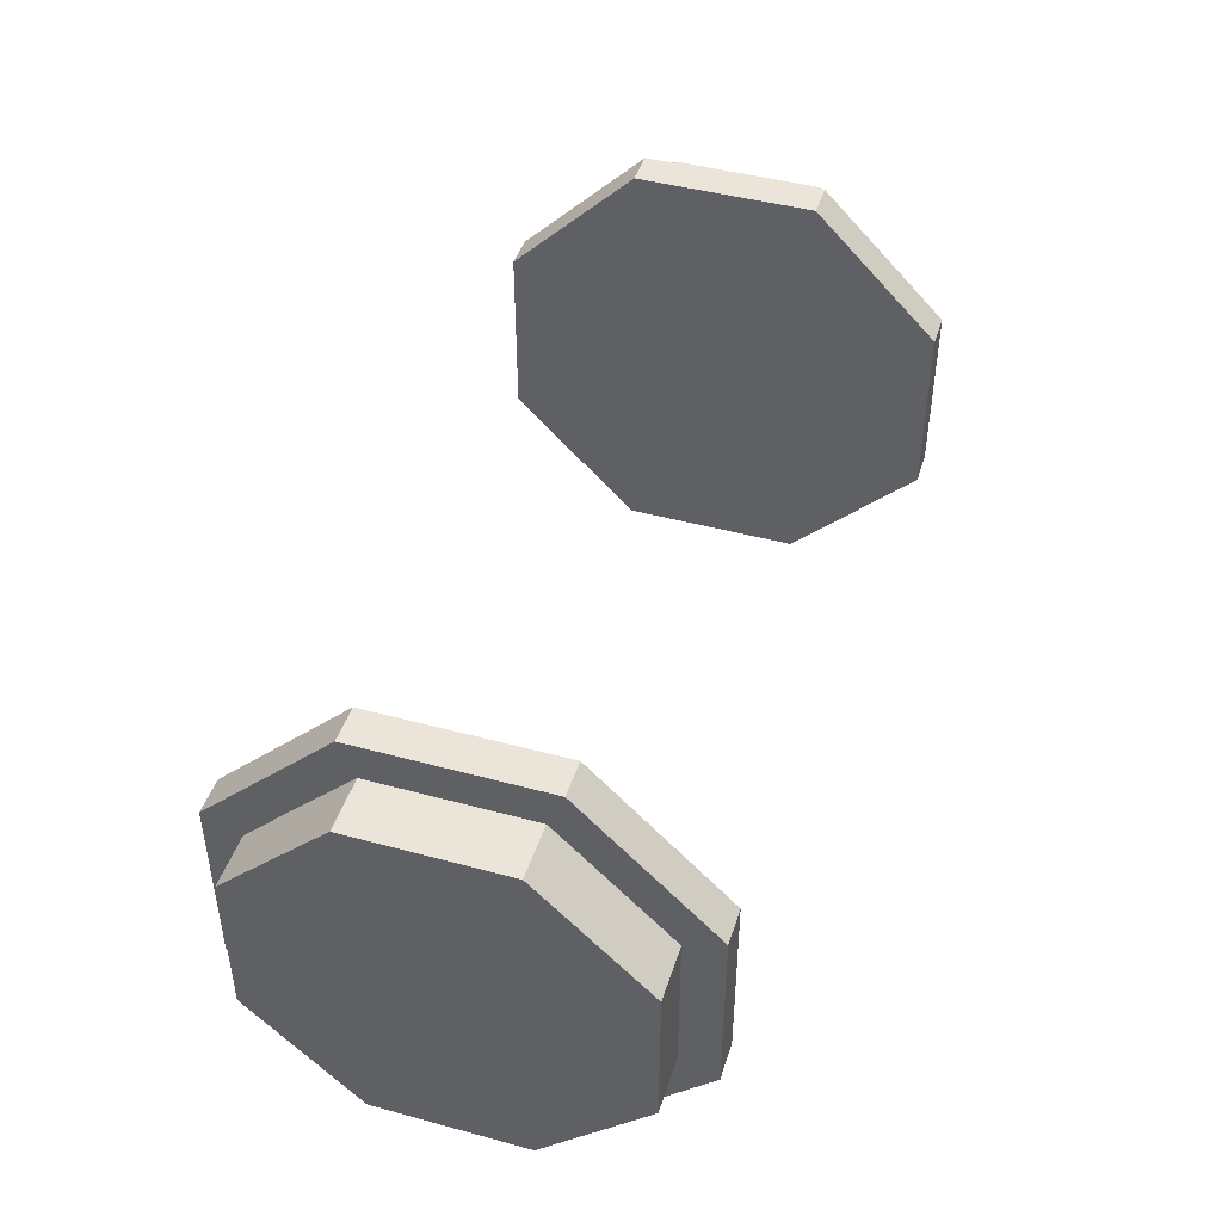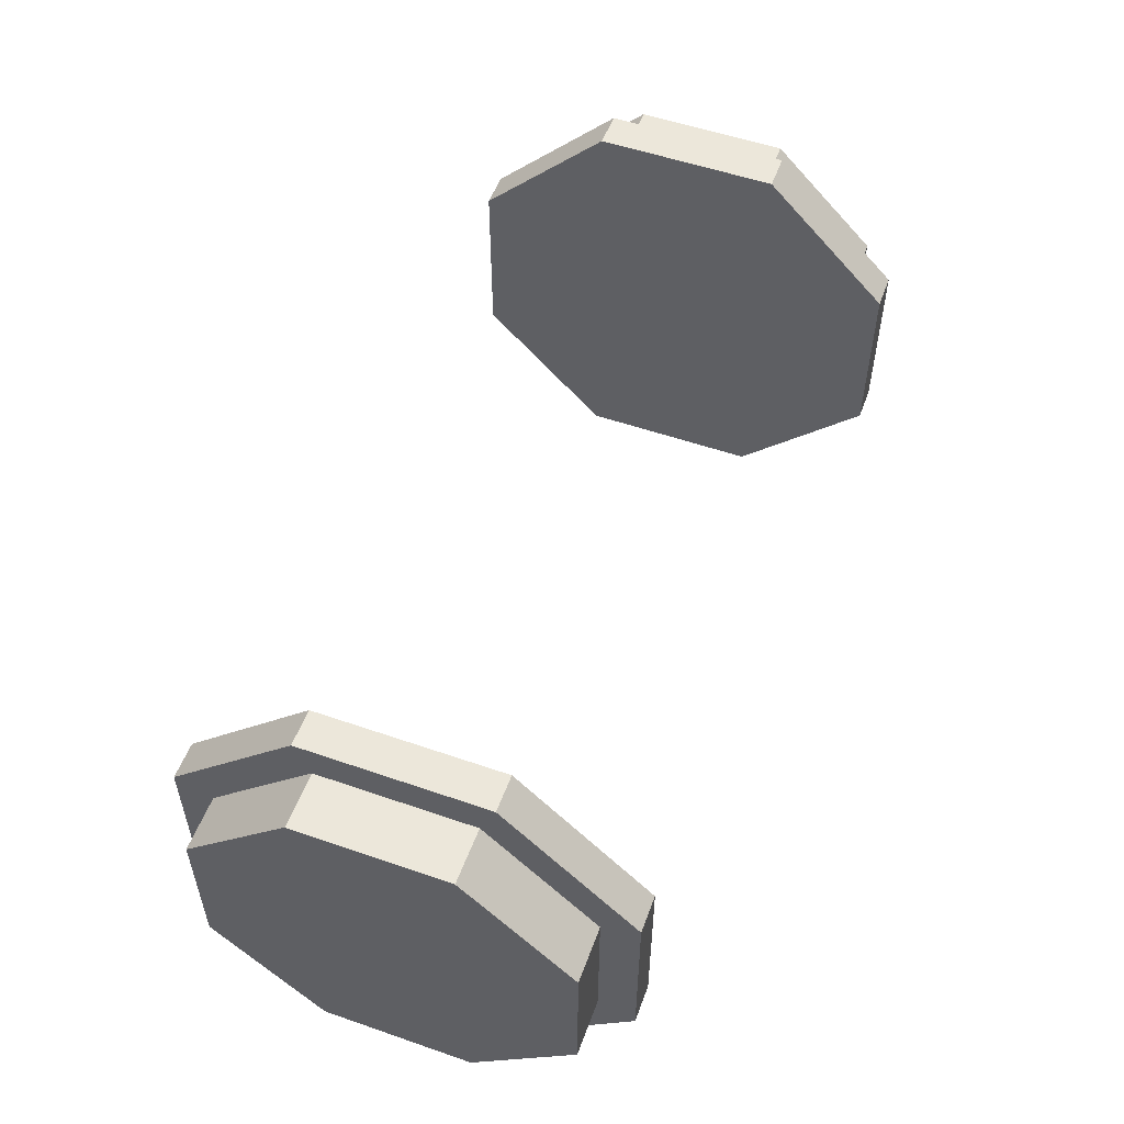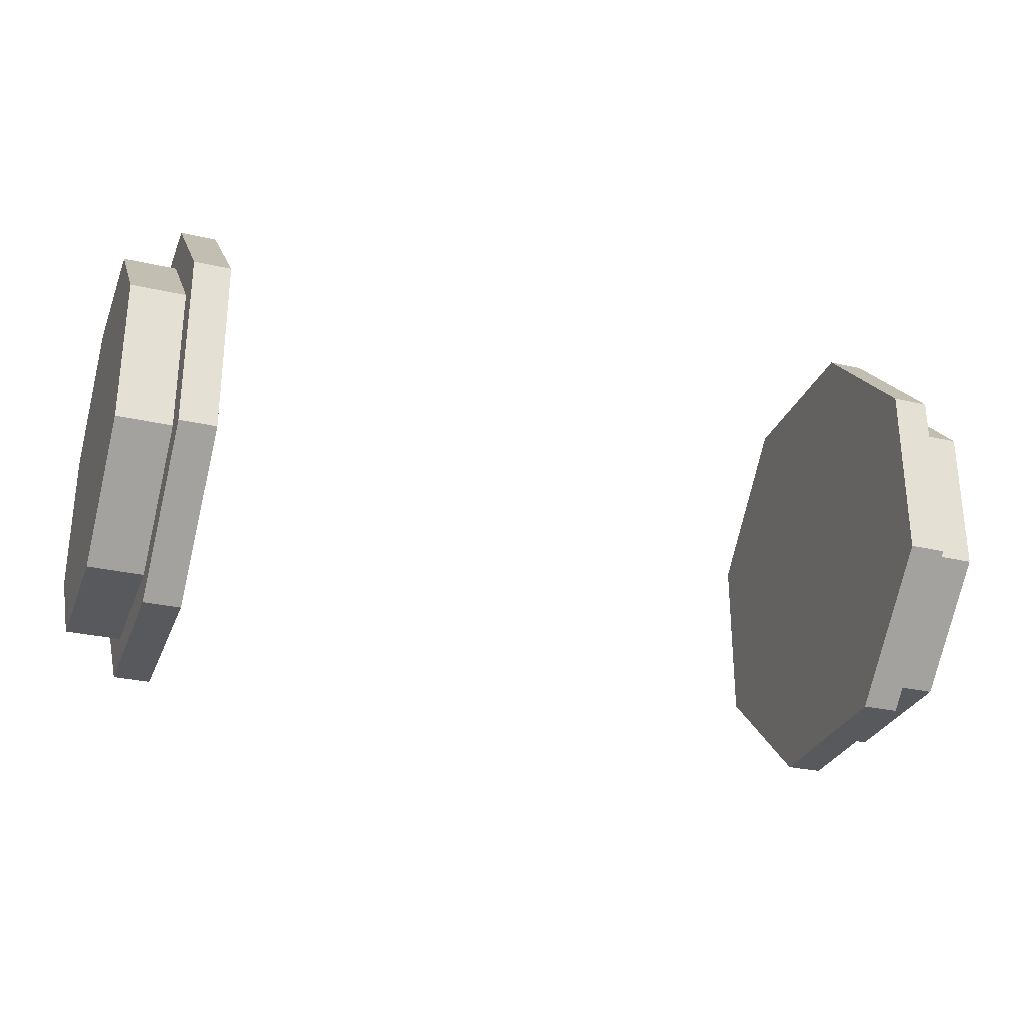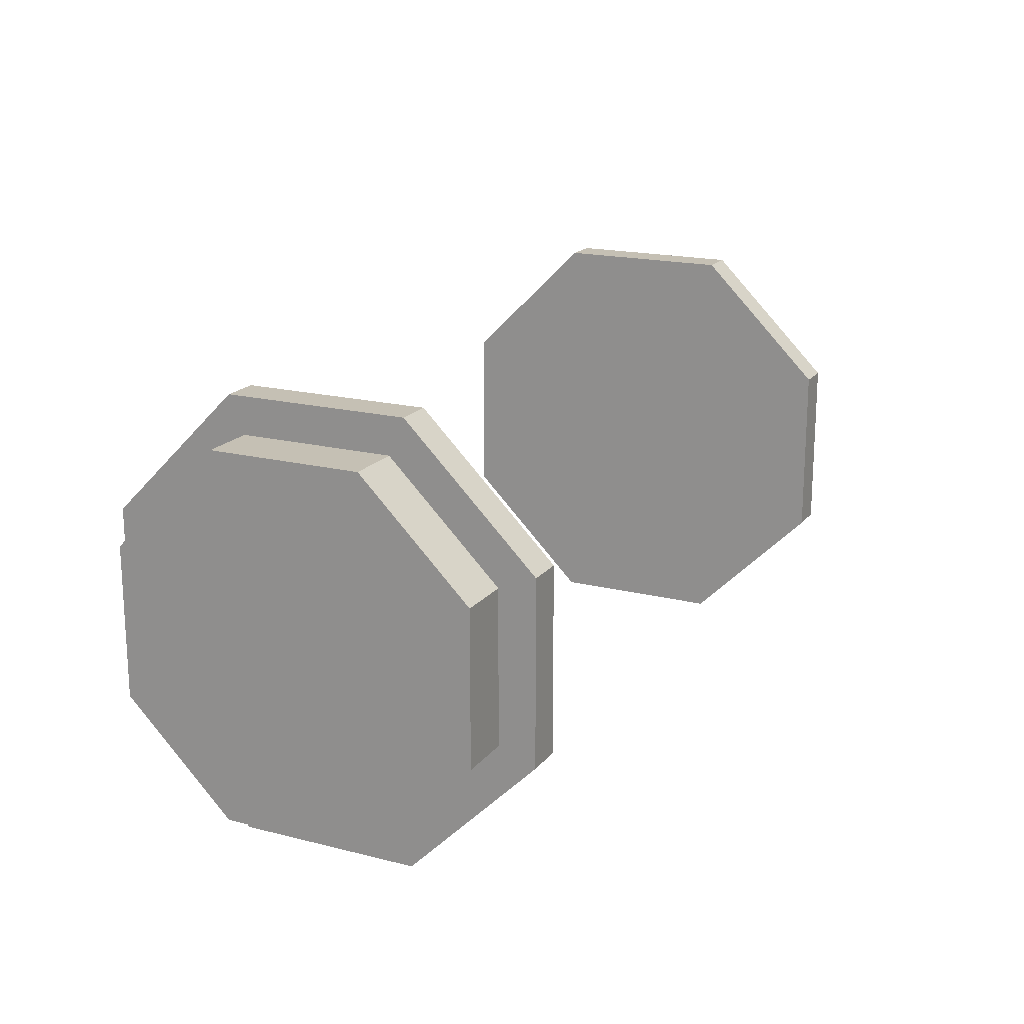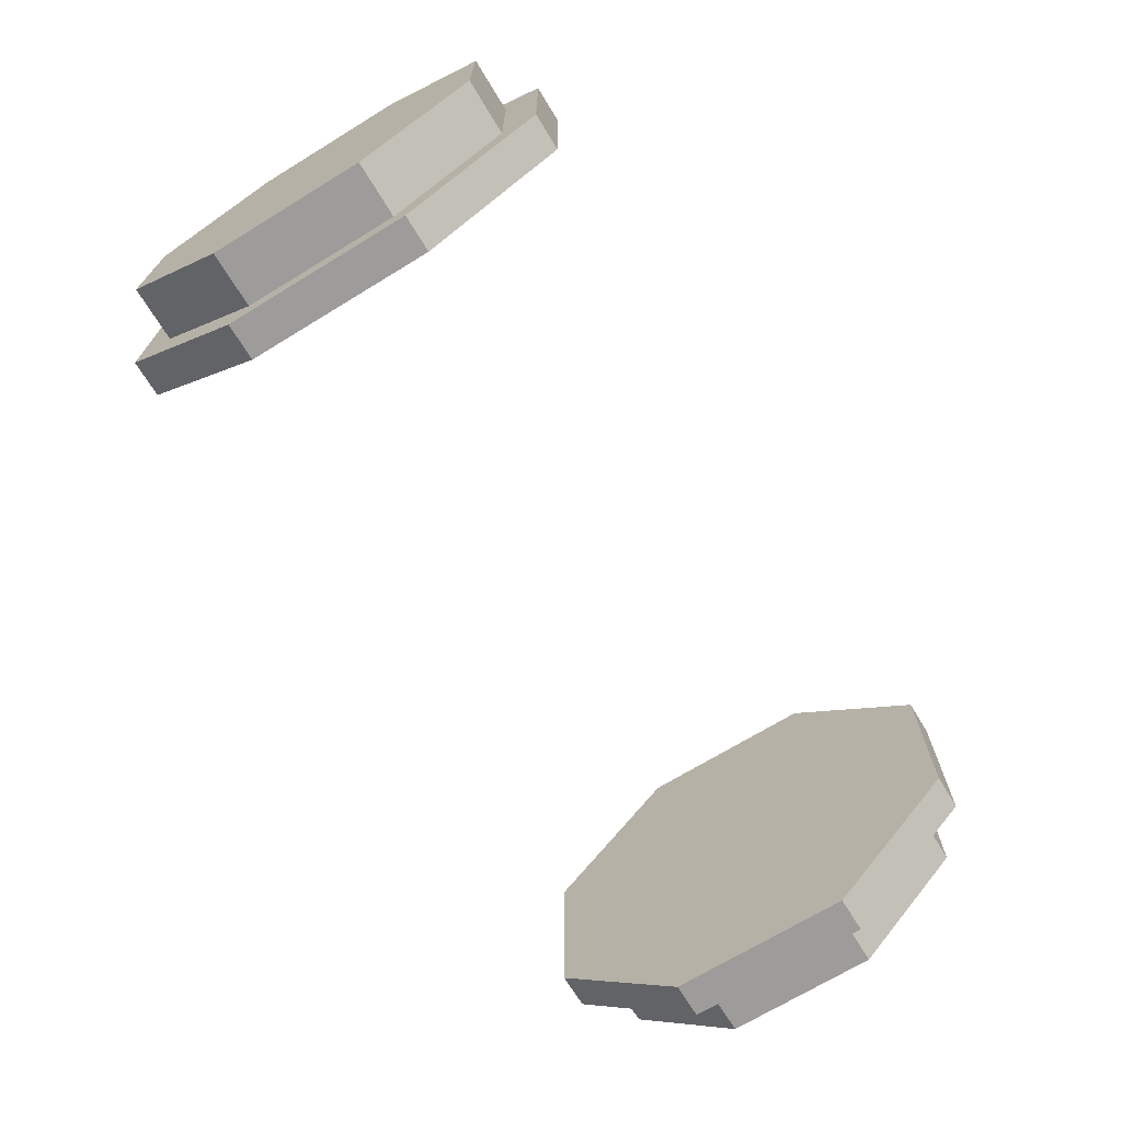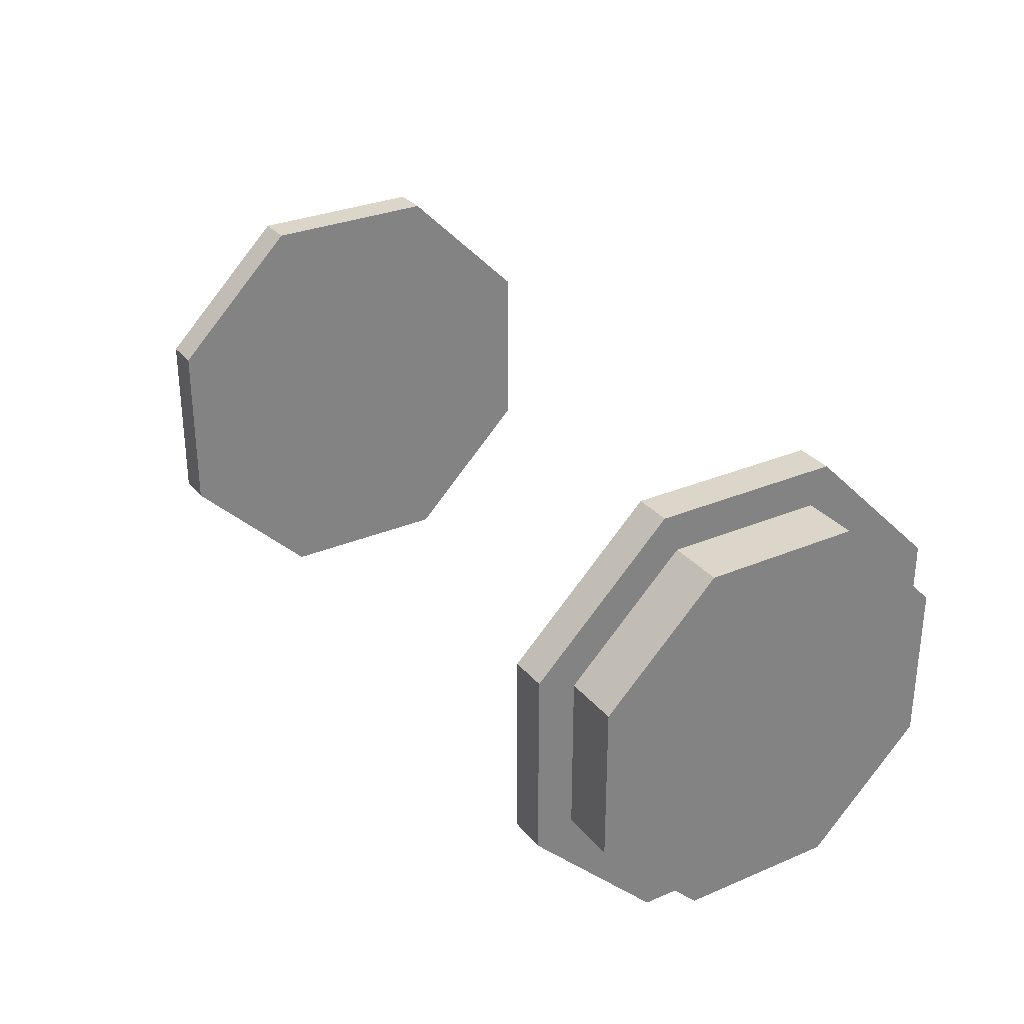
<metadata>
{"format":"obj","ext":"obj","renderer":"f3d","projection":"perspective","resolution":1024,"background":"white","views":[{"elev":45.1,"azim":-72.6,"up":"+Y"},{"elev":54.1,"azim":-69.8,"up":"+Z"},{"elev":-29.3,"azim":-18.8,"up":"+Z"},{"elev":18.3,"azim":-64.0,"up":"+Y"},{"elev":-70.2,"azim":-58.6,"up":"+Y"},{"elev":30.1,"azim":-121.6,"up":"+Y"}]}
</metadata>
<code>
o Cube.038_Cube.045_0
v 1.375 0.625 0
v 1.562 0.625 0.2589
v 1.562 0.625 0
v 1.375 0.75 0
v 1.25 0.75 0.3107
v 1.375 0.75 0.3107
v 1.375 0.625 0.2589
v 1.25 -1.11e-16 0
v 1.25 0.75 0
v 1.375 0.625 -0.2589
v 1.375 0.75 -0.3107
v 1.25 0.75 -0.3107
v 1.375 0.2589 0.625
v 1.562 0.4419 0.4419
v 1.375 0.4419 0.4419
v 1.25 0.5303 0.5303
v 1.375 0.3107 0.75
v 1.375 0.5303 0.5303
v 1.25 0.3107 0.75
v 1.375 -0.2589 0.625
v 1.562 -1.11e-16 0.625
v 1.375 -1.11e-16 0.625
v 1.25 -1.11e-16 0.75
v 1.375 -0.3107 0.75
v 1.375 -1.11e-16 0.75
v 1.25 -0.3107 0.75
v 1.375 -0.625 0.2589
v 1.562 -0.4419 0.4419
v 1.375 -0.4419 0.4419
v 1.25 -0.5303 0.5303
v 1.375 -0.75 0.3107
v 1.375 -0.5303 0.5303
v 1.25 -0.75 0.3107
v 1.375 -0.625 -0.2589
v 1.562 -0.625 0
v 1.375 -0.625 0
v 1.25 -0.75 0
v 1.375 -0.75 -0.3107
v 1.375 -0.75 0
v 1.25 -0.75 -0.3107
v 1.375 -0.2589 -0.625
v 1.562 -0.4419 -0.4419
v 1.375 -0.4419 -0.4419
v 1.25 -0.5303 -0.5303
v 1.375 -0.3107 -0.75
v 1.375 -0.5303 -0.5303
v 1.25 -0.3107 -0.75
v 1.562 -0.625 -0.2589
v 1.375 0.2589 -0.625
v 1.562 -1.11e-16 -0.625
v 1.375 -1.11e-16 -0.625
v 1.25 -1.11e-16 -0.75
v 1.375 0.3107 -0.75
v 1.375 -1.11e-16 -0.75
v 1.25 0.3107 -0.75
v 1.562 0.233 0.233
v 1.562 0.5625 0.233
v 1.562 0.3977 0.3977
v 1.562 0.4419 -0.4419
v 1.375 0.4419 -0.4419
v 1.375 0.5303 -0.5303
v 1.25 0.5303 -0.5303
v 1.562 0.233 0.5625
v 1.562 -0.233 0.5625
v 1.562 -1.11e-16 0.5625
v 1.562 -0.5625 -0.233
v 1.562 -0.5625 0
v 1.562 -0.5625 0.233
v 1.562 -0.233 -0.5625
v 1.562 -0.3977 -0.3977
v 1.562 0.5625 -0.233
v 1.562 0.3977 -0.3977
v 1.562 0.233 -0.5625
v 1.562 0.5625 0
v 1.562 -0.3977 0.3977
v 1.562 -1.11e-16 -0.5625
v -1.375 0.625 0
v -1.562 0.625 0.2589
v -1.375 0.625 0.2589
v -1.375 0.75 0
v -1.25 0.75 0.3107
v -1.25 0.75 0
v -1.375 0.75 0.3107
v -1.25 -1.11e-16 0
v -1.375 0.625 -0.2589
v -1.562 0.625 0
v -1.375 0.75 -0.3107
v -1.25 0.75 -0.3107
v -1.562 0.4419 0.4419
v -1.375 0.2589 0.625
v -1.375 0.4419 0.4419
v -1.375 0.3107 0.75
v -1.25 0.5303 0.5303
v -1.375 0.5303 0.5303
v -1.25 0.3107 0.75
v -1.562 -1.11e-16 0.625
v -1.375 -0.2589 0.625
v -1.375 -1.11e-16 0.625
v -1.375 -0.3107 0.75
v -1.25 -1.11e-16 0.75
v -1.375 -1.11e-16 0.75
v -1.25 -0.3107 0.75
v -1.562 -0.4419 0.4419
v -1.375 -0.625 0.2589
v -1.375 -0.4419 0.4419
v -1.375 -0.75 0.3107
v -1.25 -0.5303 0.5303
v -1.375 -0.5303 0.5303
v -1.25 -0.75 0.3107
v -1.562 -0.625 0
v -1.375 -0.625 -0.2589
v -1.375 -0.625 0
v -1.375 -0.75 -0.3107
v -1.25 -0.75 0
v -1.375 -0.75 0
v -1.25 -0.75 -0.3107
v -1.562 -0.4419 -0.4419
v -1.375 -0.2589 -0.625
v -1.375 -0.4419 -0.4419
v -1.375 -0.3107 -0.75
v -1.25 -0.5303 -0.5303
v -1.375 -0.5303 -0.5303
v -1.25 -0.3107 -0.75
v -1.562 -1.11e-16 -0.625
v -1.375 0.2589 -0.625
v -1.375 -1.11e-16 -0.625
v -1.375 0.3107 -0.75
v -1.25 -1.11e-16 -0.75
v -1.375 -1.11e-16 -0.75
v -1.25 0.3107 -0.75
v -1.562 -0.233 0.233
v -1.562 -0.5625 0.233
v -1.562 -0.3977 0.3977
v -1.562 0.4419 -0.4419
v -1.375 0.4419 -0.4419
v -1.375 0.5303 -0.5303
v -1.25 0.5303 -0.5303
v -1.562 0.233 0.5625
v -1.562 0.3977 0.3977
v -1.562 0.5625 0.233
v -1.562 -0.233 0.5625
v -1.562 -1.11e-16 0.5625
v -1.562 -0.5625 -0.233
v -1.562 -0.5625 0
v -1.562 -0.625 0.2589
v -1.562 -0.233 -0.5625
v -1.562 -0.3977 -0.3977
v -1.562 0.5625 -0.233
v -1.562 0.3977 -0.3977
v -1.562 0.233 -0.5625
v -1.562 0.2589 -0.625
v -1.562 0.5625 0
v -1.562 0.625 -0.2589
v -1.562 0.2589 0.625
v -1.562 -0.2589 0.625
v -1.562 -0.625 -0.2589
v -1.562 -1.11e-16 -0.5625
v -1.562 -0.2589 -0.625
v 1.562 0.233 0
v 1.562 -0.233 0
v 1.562 -0.233 -0.233
v 1.562 -1.11e-16 0.233
v 1.562 -1.11e-16 0
v 1.562 0.233 -0.233
v 1.562 -0.233 0.233
v 1.562 -1.11e-16 -0.233
v -1.562 -0.233 -0.233
v -1.562 -0.233 0
v -1.562 -1.11e-16 0.233
v -1.562 -1.11e-16 0
v -1.562 -1.11e-16 -0.233
v -1.562 0.233 0.233
v -1.562 0.233 0
v -1.562 0.233 -0.233
v 1.562 0.625 -0.2589
v 1.562 0.2589 0.625
v 1.562 -0.2589 0.625
v 1.562 -0.625 0.2589
v 1.562 -0.2589 -0.625
v 1.562 0.2589 -0.625
f 1 2 3
f 4 5 6
f 4 7 1
f 8 5 9
f 3 10 1
f 11 9 4
f 4 10 11
f 8 9 12
f 13 14 15
f 16 17 18
f 18 13 15
f 8 19 16
f 14 7 15
f 6 16 18
f 18 7 6
f 8 16 5
f 20 21 22
f 23 24 25
f 25 20 22
f 8 26 23
f 21 13 22
f 17 23 25
f 25 13 17
f 8 23 19
f 27 28 29
f 30 31 32
f 32 27 29
f 8 33 30
f 28 20 29
f 24 30 32
f 32 20 24
f 8 30 26
f 34 35 36
f 37 38 39
f 39 34 36
f 8 40 37
f 35 27 36
f 31 37 39
f 39 27 31
f 8 37 33
f 41 42 43
f 44 45 46
f 46 41 43
f 8 47 44
f 43 48 34
f 38 44 46
f 46 34 38
f 8 44 40
f 49 50 51
f 52 53 54
f 54 49 51
f 8 55 52
f 56 57 58
f 50 41 51
f 45 52 54
f 54 41 45
f 8 52 47
f 10 59 60
f 61 12 11
f 61 10 60
f 8 12 62
f 59 49 60
f 53 62 61
f 61 49 53
f 8 62 55
f 14 63 58
f 57 14 58
f 21 64 65
f 35 66 67
f 68 35 67
f 42 69 70
f 59 71 72
f 73 59 72
f 3 57 74
f 71 3 74
f 63 21 65
f 28 68 75
f 64 28 75
f 66 42 70
f 50 73 76
f 69 50 76
f 77 78 79
f 80 81 82
f 80 79 83
f 84 82 81
f 85 86 77
f 82 87 80
f 80 85 77
f 84 88 82
f 89 90 91
f 92 93 94
f 94 90 92
f 84 93 95
f 79 89 91
f 93 83 94
f 94 79 91
f 84 81 93
f 96 97 98
f 99 100 101
f 101 97 99
f 84 100 102
f 90 96 98
f 100 92 101
f 101 90 98
f 84 95 100
f 103 104 105
f 106 107 108
f 108 104 106
f 84 107 109
f 97 103 105
f 107 99 108
f 108 97 105
f 84 102 107
f 110 111 112
f 113 114 115
f 115 111 113
f 84 114 116
f 104 110 112
f 114 106 115
f 115 104 112
f 84 109 114
f 117 118 119
f 120 121 122
f 122 118 120
f 84 121 123
f 111 117 119
f 121 113 122
f 122 111 119
f 84 116 121
f 124 125 126
f 127 128 129
f 129 125 127
f 84 128 130
f 131 132 133
f 118 124 126
f 128 120 129
f 129 118 126
f 84 123 128
f 134 85 135
f 136 88 137
f 136 85 87
f 84 137 88
f 125 134 135
f 137 127 136
f 136 125 135
f 84 130 137
f 138 89 139
f 140 89 78
f 141 96 142
f 143 110 144
f 132 110 145
f 146 117 147
f 148 134 149
f 150 134 151
f 140 86 152
f 148 86 153
f 138 96 154
f 132 103 133
f 141 103 155
f 143 117 156
f 150 124 157
f 146 124 158
f 74 56 159
f 160 66 161
f 161 66 70
f 159 162 163
f 74 164 71
f 72 71 164
f 56 65 162
f 160 162 165
f 159 166 164
f 164 76 73
f 162 64 165
f 160 68 67
f 163 161 166
f 166 69 76
f 165 64 75
f 68 165 75
f 69 161 70
f 73 72 164
f 63 56 58
f 167 146 147
f 143 168 167
f 144 131 168
f 168 169 170
f 167 170 171
f 157 167 171
f 169 141 142
f 170 172 173
f 171 173 174
f 157 174 150
f 169 138 172
f 173 140 152
f 174 152 148
f 149 150 174
f 172 138 139
f 143 167 147
f 141 131 133
f 140 172 139
f 148 149 174
f 1 7 2
f 4 9 5
f 4 6 7
f 3 175 10
f 11 12 9
f 4 1 10
f 13 176 14
f 16 19 17
f 18 17 13
f 14 2 7
f 6 5 16
f 18 15 7
f 20 177 21
f 23 26 24
f 25 24 20
f 21 176 13
f 17 19 23
f 25 22 13
f 27 178 28
f 30 33 31
f 32 31 27
f 28 177 20
f 24 26 30
f 32 29 20
f 34 48 35
f 37 40 38
f 39 38 34
f 35 178 27
f 31 33 37
f 39 36 27
f 41 179 42
f 44 47 45
f 46 45 41
f 43 42 48
f 38 40 44
f 46 43 34
f 49 180 50
f 52 55 53
f 54 53 49
f 50 179 41
f 45 47 52
f 54 51 41
f 10 175 59
f 61 62 12
f 61 11 10
f 59 180 49
f 53 55 62
f 61 60 49
f 14 176 63
f 57 2 14
f 21 177 64
f 35 48 66
f 68 178 35
f 42 179 69
f 59 175 71
f 73 180 59
f 3 2 57
f 71 175 3
f 63 176 21
f 28 178 68
f 64 177 28
f 66 48 42
f 50 180 73
f 69 179 50
f 77 86 78
f 80 83 81
f 80 77 79
f 85 153 86
f 82 88 87
f 80 87 85
f 89 154 90
f 92 95 93
f 94 91 90
f 79 78 89
f 93 81 83
f 94 83 79
f 96 155 97
f 99 102 100
f 101 98 97
f 90 154 96
f 100 95 92
f 101 92 90
f 103 145 104
f 106 109 107
f 108 105 104
f 97 155 103
f 107 102 99
f 108 99 97
f 110 156 111
f 113 116 114
f 115 112 111
f 104 145 110
f 114 109 106
f 115 106 104
f 117 158 118
f 120 123 121
f 122 119 118
f 111 156 117
f 121 116 113
f 122 113 111
f 124 151 125
f 127 130 128
f 129 126 125
f 118 158 124
f 128 123 120
f 129 120 118
f 134 153 85
f 136 87 88
f 136 135 85
f 125 151 134
f 137 130 127
f 136 127 125
f 138 154 89
f 140 139 89
f 141 155 96
f 143 156 110
f 132 144 110
f 146 158 117
f 148 153 134
f 150 149 134
f 140 78 86
f 148 152 86
f 138 142 96
f 132 145 103
f 141 133 103
f 143 147 117
f 150 151 124
f 146 157 124
f 74 57 56
f 160 67 66
f 159 56 162
f 74 159 164
f 56 63 65
f 160 163 162
f 159 163 166
f 164 166 76
f 162 65 64
f 160 165 68
f 163 160 161
f 166 161 69
f 143 144 168
f 144 132 131
f 168 131 169
f 167 168 170
f 157 146 167
f 169 131 141
f 170 169 172
f 171 170 173
f 157 171 174
f 169 142 138
f 173 172 140
f 174 173 152

</code>
